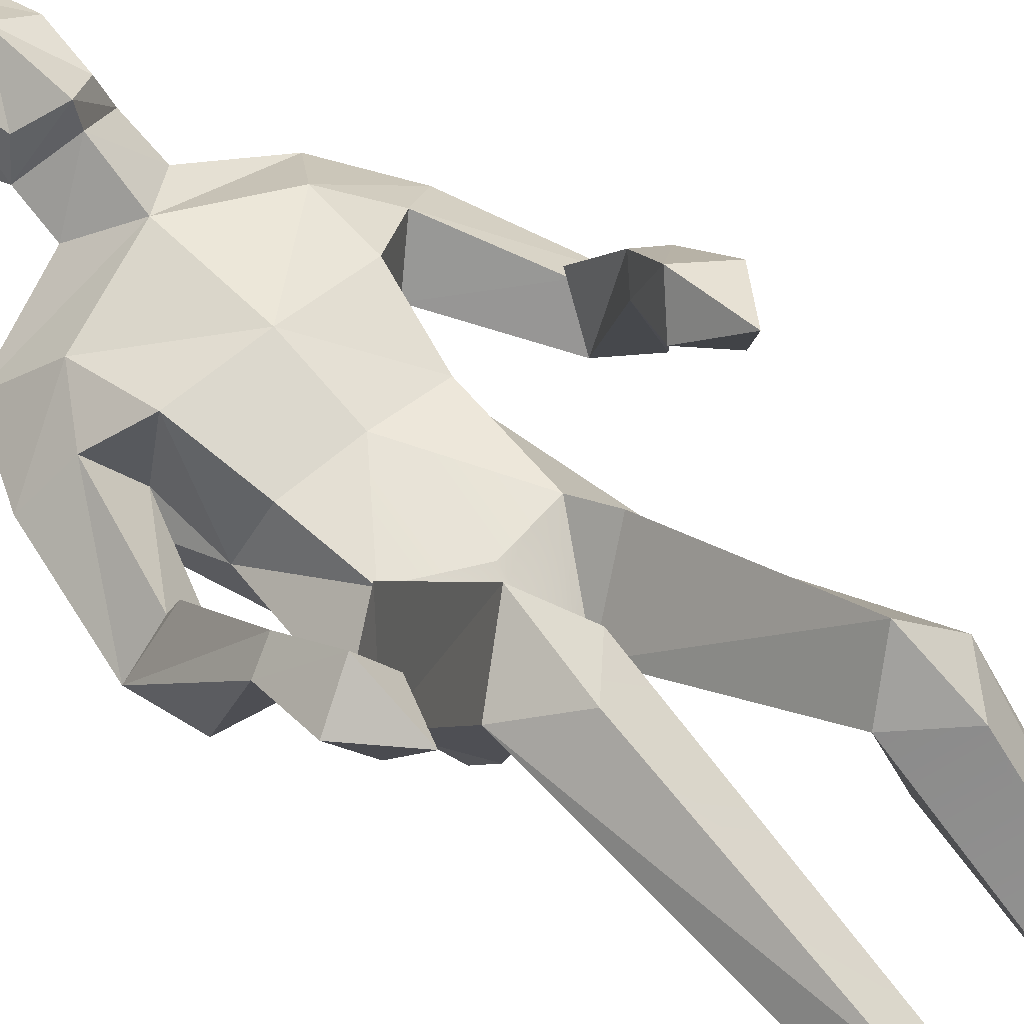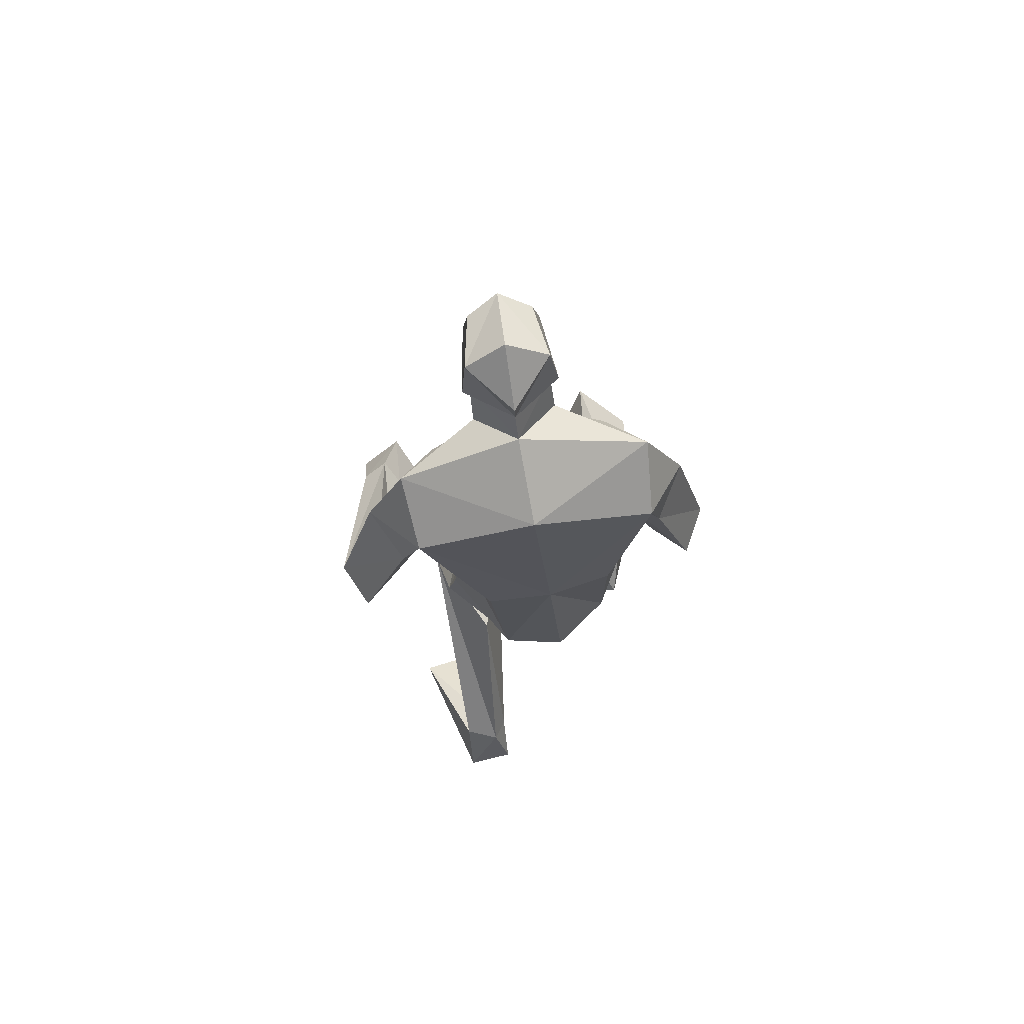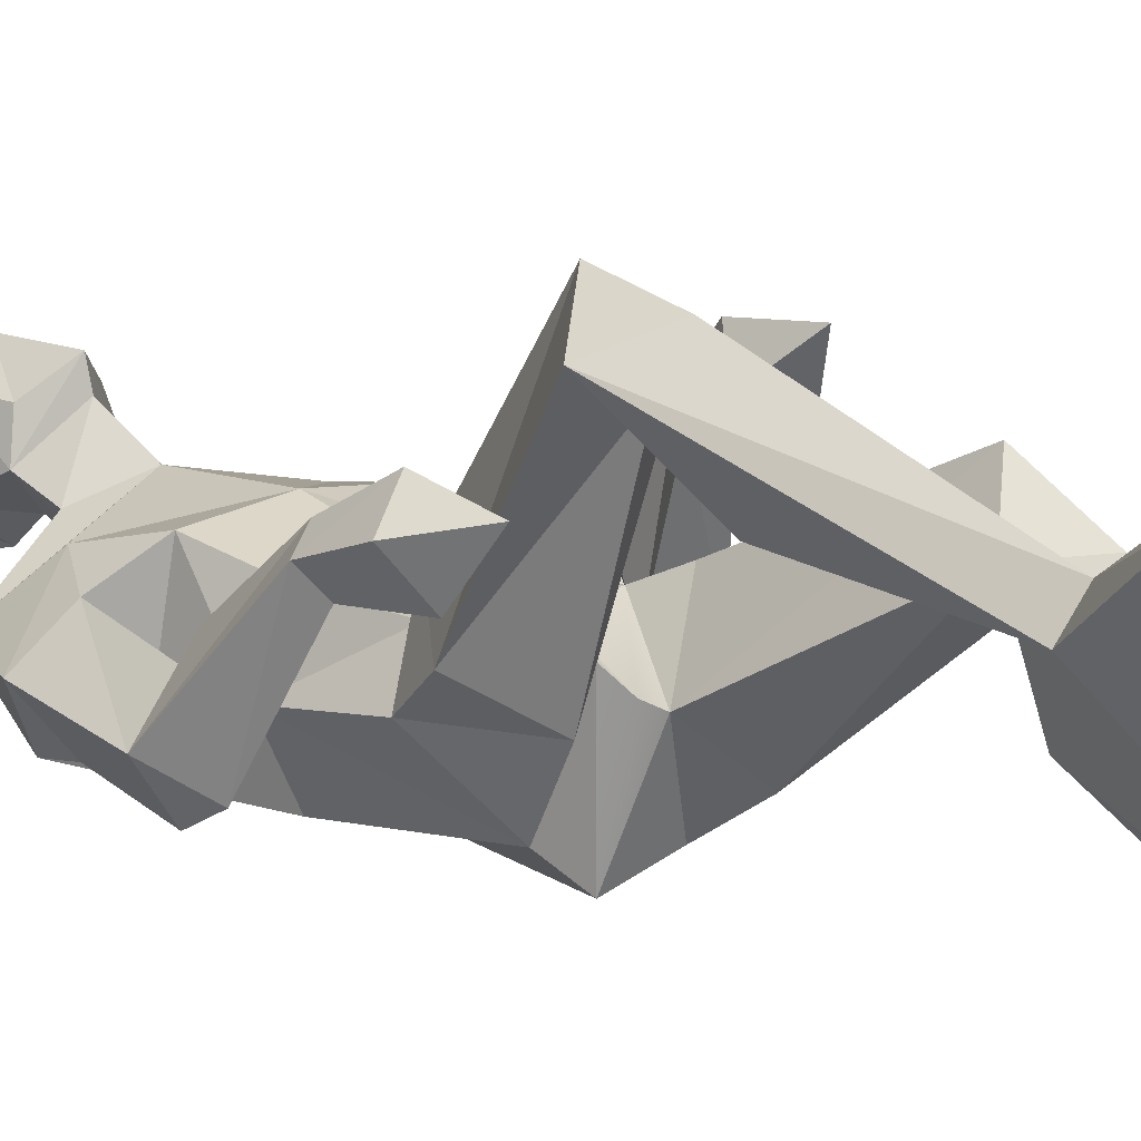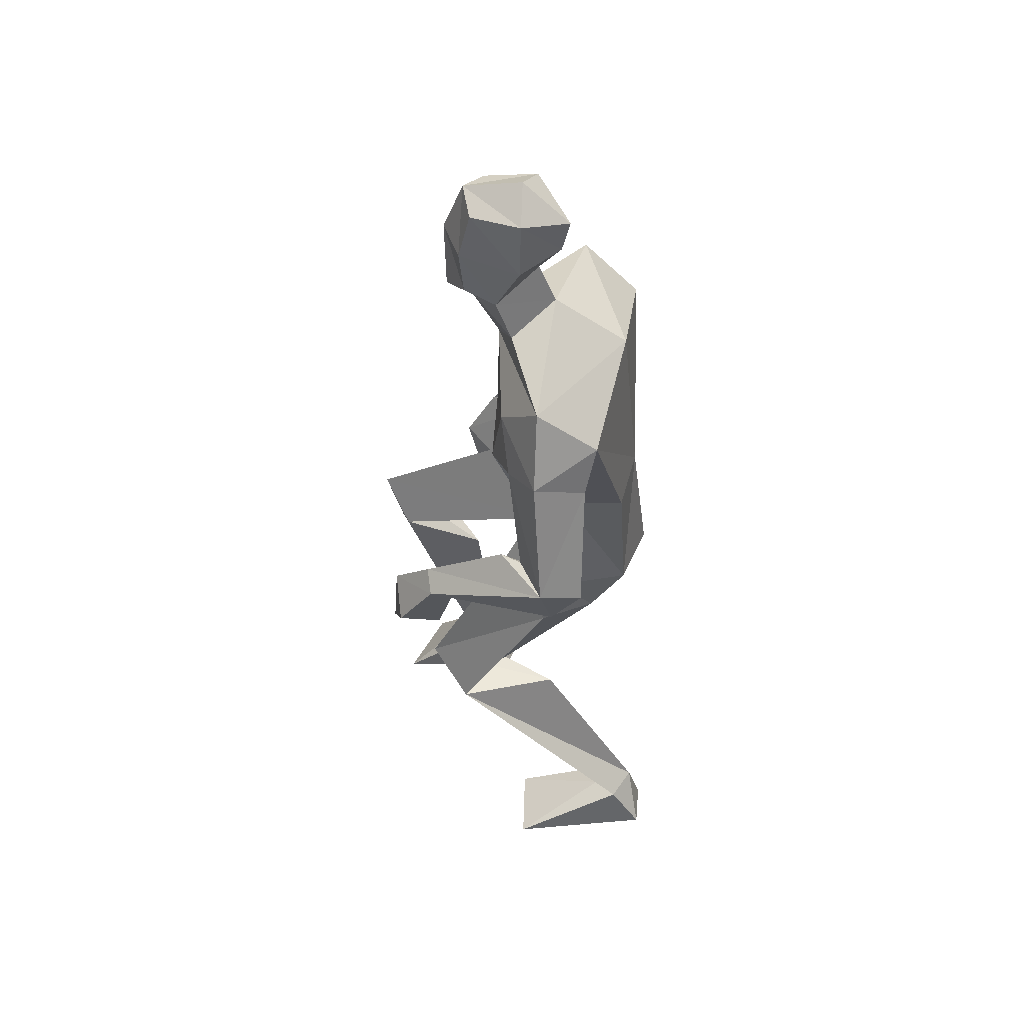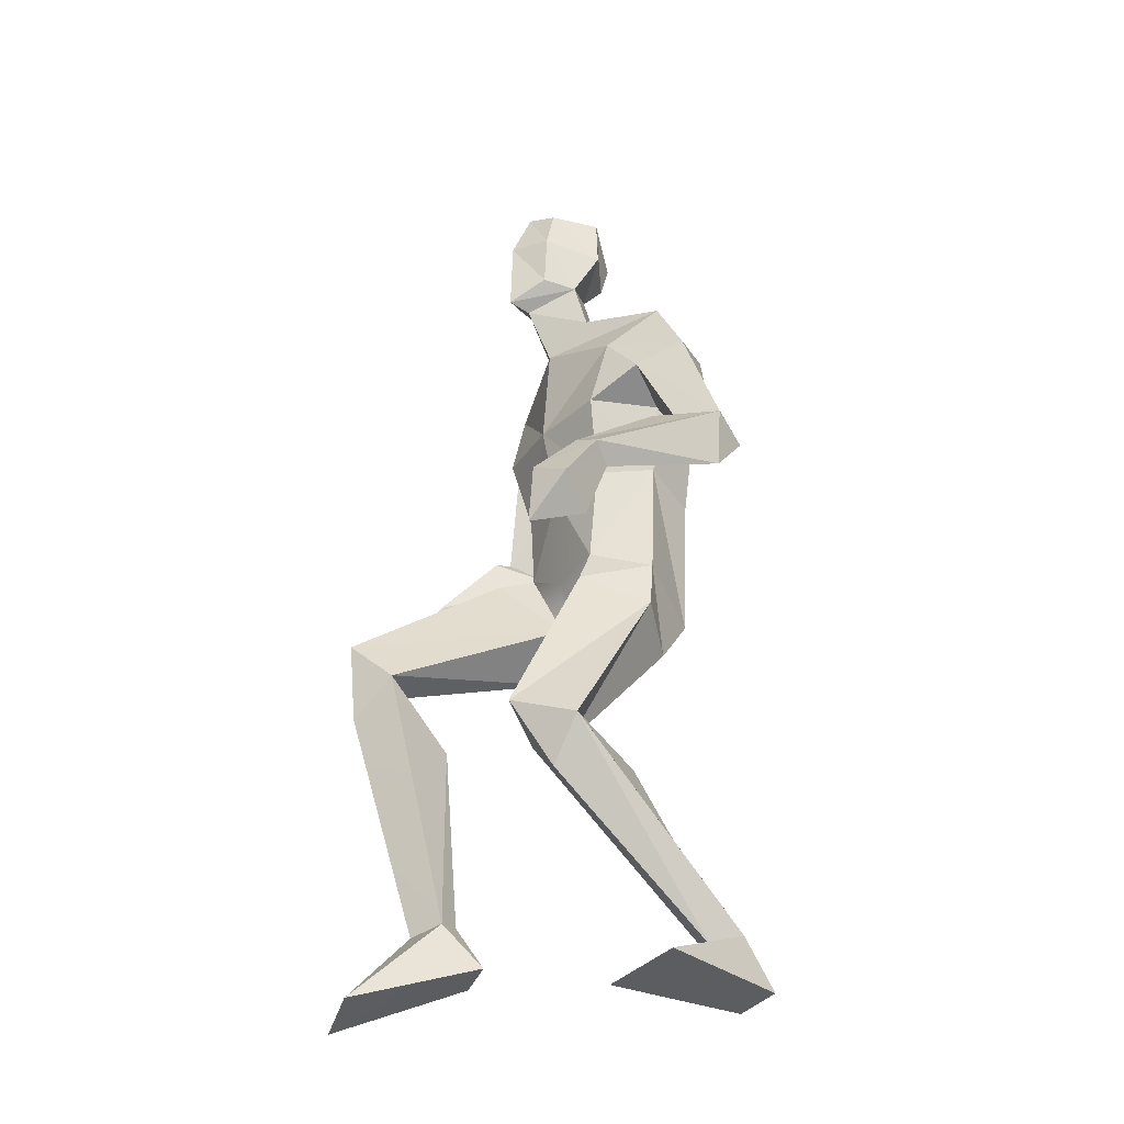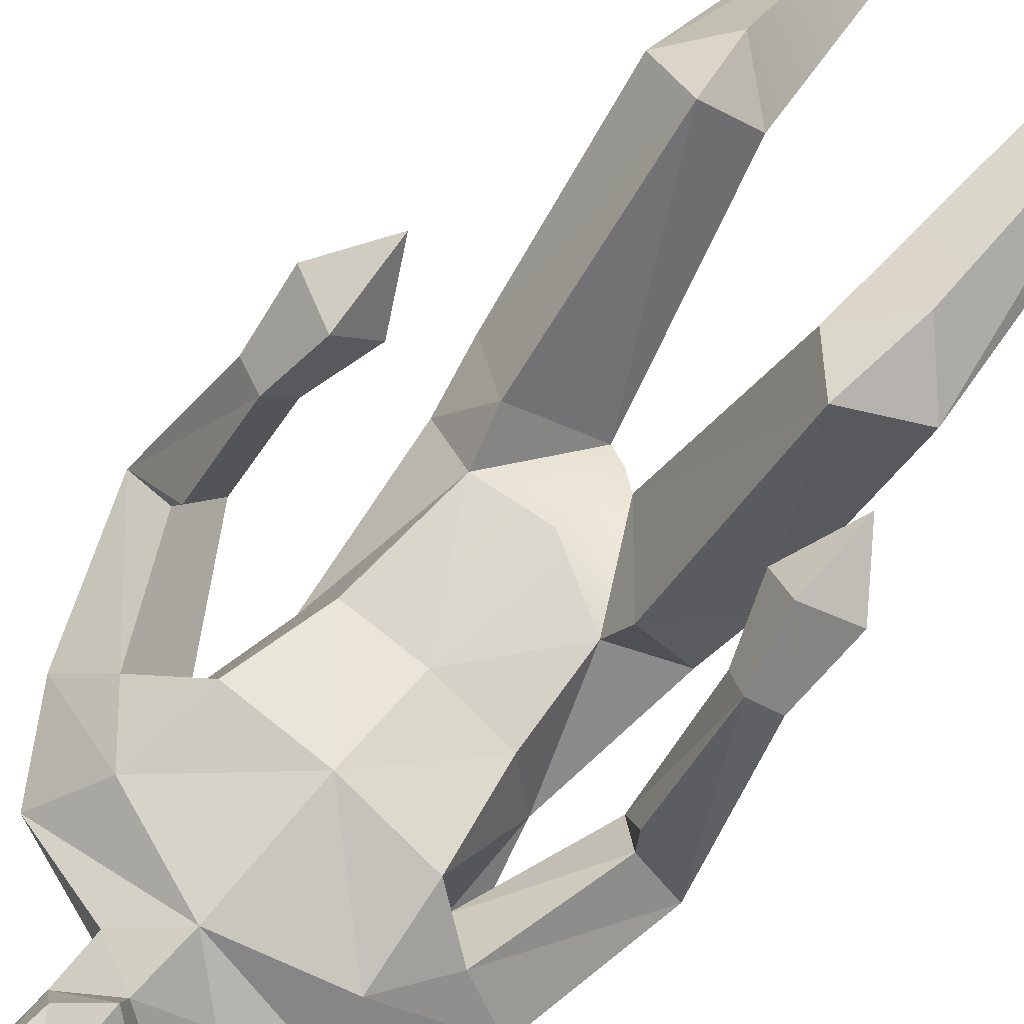
<metadata>
{"format":"obj","ext":"obj","renderer":"f3d","projection":"perspective","resolution":1024,"background":"white","views":[{"elev":56.8,"azim":-46.4,"up":"+Z"},{"elev":70.3,"azim":170.0,"up":"+Y"},{"elev":13.5,"azim":-49.5,"up":"+Z"},{"elev":48.5,"azim":100.4,"up":"+Y"},{"elev":-35.9,"azim":57.3,"up":"+Y"},{"elev":77.3,"azim":-143.3,"up":"+Z"}]}
</metadata>
<code>
o meshes_0_meshes_0mesh
v -0.3319 0.008252 0.4637
v -0.172 0.01238 0.513
v -0.217 0.1895 0.3574
v -0.2188 0.9115 0.1571
v -0.1295 0.8174 0.087
v -0.1716 0.6857 0.4404
v -0.2716 0.7085 0.4767
v -0.02235 0.8811 0.1307
v -0.1108 0.6955 0.4851
v -0.1207 1.016 0.2297
v -0.1724 0.7741 0.5508
v -0.1012 1.196 -0.06664
v 0.02827 1.188 -0.08517
v -0.1073 0.8921 -0.03685
v 0.005104 0.9037 -0.1177
v -0.0188 1.627 0.1706
v -0.1901 1.599 0.07197
v 0.05825 1.553 0.2166
v -0.1223 1.506 0.1695
v 0.06889 1.827 0.3257
v -0.003887 1.827 0.275
v 0.003824 1.721 0.2701
v 0.06073 1.67 0.3251
v 0.07627 1.938 0.2834
v 0.01477 1.919 0.2538
v 0.08218 1.968 0.1637
v 0.000733 1.928 0.147
v 0.08095 1.879 0.06823
v 0.07654 1.807 0.08526
v -0.01815 1.817 0.147
v 0.07202 1.752 0.1312
v -0.01242 1.712 0.1997
v 0.06202 1.659 0.2769
v 0.06804 1.666 0.09599
v -0.1572 0.2062 0.3219
v -0.1329 0.1231 0.2401
v -0.1828 0.2179 0.2757
v -0.2529 0.2041 0.3017
v -0.2282 0.1194 0.2179
v -0.1688 0.5922 0.3187
v -0.1977 0.6218 0.521
v -0.1902 0.9928 0.0907
v -0.09365 1.04 0.1589
v 0.007091 0.854 0.09321
v 0.02015 0.9687 0.1602
v -0.2942 1.109 0.002448
v -0.2218 1.163 0.03494
v -0.2323 0.9999 0.2518
v -0.2771 0.9832 0.2194
v -0.3309 1.206 0.04593
v -0.3101 1.007 0.2628
v -0.2537 1.183 0.1613
v -0.2651 1.021 0.2937
v -0.2689 1.447 0.06642
v -0.209 1.402 -0.02525
v -0.2845 1.183 -0.03688
v -0.131 1.372 0.05324
v -0.1922 1.415 0.141
v -0.261 1.201 0.1193
v -0.3268 0.8863 0.3024
v -0.2601 0.7821 0.3243
v -0.251 0.9172 0.3538
v -0.2021 0.8902 0.2824
v -0.2692 0.8563 0.2246
v -0.116 1.355 0.2055
v -0.1831 1.495 -0.0434
v -0.09584 1.197 0.1657
v -0.1391 1.231 0.05097
v 0.06198 1.57 -0.05231
v 0.04356 1.335 0.224
v 0.03365 1.181 0.1833
v 0.312 0.02354 0.1124
v 0.1939 0.1187 -0.05987
v 0.1473 0.008563 0.1374
v 0.136 0.7833 -0.01642
v 0.2348 0.8266 0.08197
v 0.1463 0.4939 0.2245
v 0.2472 0.497 0.2699
v 0.03723 0.8387 0.07597
v 0.08569 0.4952 0.2686
v 0.1479 0.8967 0.1975
v 0.1535 0.5378 0.366
v 0.1584 1.176 -0.07401
v 0.1222 0.8857 -0.08635
v 0.308 1.566 0.09281
v 0.146 1.617 0.1738
v 0.2355 1.476 0.1794
v 0.1447 1.819 0.2806
v 0.1265 1.713 0.2747
v 0.1374 1.912 0.2583
v 0.1599 1.919 0.1529
v 0.167 1.807 0.1539
v 0.1468 1.702 0.2059
v 0.1375 0.1269 -0.1002
v 0.1667 0.1431 -0.1411
v 0.1385 0.02638 -0.1671
v 0.2347 0.1343 -0.1102
v 0.2359 0.03385 -0.1752
v 0.1498 0.4756 0.07568
v 0.1715 0.4119 0.2752
v 0.2203 0.9336 0.0643
v 0.1337 0.9758 0.1624
v 0.3543 1.139 0.03666
v 0.4246 1.078 0.03633
v 0.3102 1.042 0.2863
v 0.3581 1.015 0.2692
v 0.4617 1.185 0.055
v 0.3851 1.048 0.3103
v 0.3657 1.193 0.1557
v 0.3371 1.073 0.3266
v 0.3294 1.383 -0.01329
v 0.3829 1.425 0.08423
v 0.4223 1.154 -0.02561
v 0.2485 1.343 0.0589
v 0.3052 1.383 0.1513
v 0.3836 1.196 0.1113
v 0.3824 0.9425 0.3828
v 0.3022 0.9901 0.4082
v 0.3027 0.8519 0.4179
v 0.2643 0.9467 0.3383
v 0.3368 0.8947 0.306
v 0.2062 1.329 0.2047
v 0.2946 1.478 -0.03005
v 0.2073 1.203 0.04503
v 0.1633 1.175 0.1618
f 1 2 3
f 4 5 6
f 4 6 7
f 5 8 9
f 5 9 6
f 8 10 11
f 8 11 9
f 10 4 11
f 11 4 7
f 12 13 14
f 14 13 15
f 16 17 18
f 18 17 19
f 20 21 22
f 20 22 23
f 24 25 21
f 24 21 20
f 26 27 24
f 24 27 25
f 28 27 26
f 27 28 29
f 27 29 30
f 30 29 31
f 30 31 32
f 21 30 32
f 21 32 22
f 25 27 30
f 25 30 21
f 22 32 23
f 23 32 33
f 16 34 17
f 32 31 34
f 32 34 16
f 33 32 16
f 33 16 18
f 35 36 37
f 38 1 3
f 35 2 36
f 39 1 38
f 37 36 39
f 3 2 35
f 37 39 38
f 39 36 1
f 1 36 2
f 6 40 7
f 9 40 6
f 7 41 11
f 11 41 9
f 42 14 5
f 42 5 4
f 8 5 14
f 43 42 10
f 10 42 4
f 43 10 8
f 9 41 35
f 35 41 3
f 41 7 3
f 3 7 38
f 40 9 35
f 40 35 37
f 7 40 37
f 7 37 38
f 14 15 8
f 8 15 44
f 45 43 8
f 45 8 44
f 46 47 48
f 46 48 49
f 50 46 51
f 51 46 49
f 52 50 53
f 53 50 51
f 47 52 53
f 47 53 48
f 54 55 50
f 50 55 56
f 55 57 56
f 56 57 47
f 58 54 50
f 58 50 59
f 57 58 59
f 57 59 47
f 60 61 62
f 62 61 63
f 64 61 60
f 63 61 64
f 51 49 60
f 60 49 64
f 49 48 63
f 49 63 64
f 53 51 62
f 62 51 60
f 48 53 62
f 48 62 63
f 59 52 47
f 50 52 59
f 47 46 56
f 56 46 50
f 57 65 58
f 58 65 19
f 57 55 66
f 17 66 54
f 54 66 55
f 19 17 54
f 19 54 58
f 67 68 43
f 43 68 42
f 57 66 68
f 68 66 12
f 65 57 68
f 65 68 67
f 66 69 13
f 66 13 12
f 70 65 67
f 70 67 71
f 71 67 43
f 71 43 45
f 18 19 70
f 70 19 65
f 68 12 14
f 68 14 42
f 17 34 69
f 17 69 66
f 72 73 74
f 75 76 77
f 77 76 78
f 79 75 80
f 80 75 77
f 81 79 82
f 82 79 80
f 76 81 82
f 76 82 78
f 13 83 84
f 13 84 15
f 85 86 18
f 85 18 87
f 88 20 89
f 89 20 23
f 90 24 88
f 88 24 20
f 91 26 24
f 91 24 90
f 28 26 91
f 28 91 29
f 29 91 92
f 29 92 31
f 31 92 93
f 92 88 93
f 93 88 89
f 91 90 92
f 92 90 88
f 93 89 23
f 93 23 33
f 86 85 34
f 31 93 34
f 34 93 86
f 93 33 86
f 86 33 18
f 94 95 96
f 97 73 72
f 94 96 74
f 98 97 72
f 95 98 96
f 73 94 74
f 95 97 98
f 96 98 72
f 96 72 74
f 77 78 99
f 80 77 99
f 78 82 100
f 82 80 100
f 84 101 75
f 75 101 76
f 79 84 75
f 101 102 81
f 101 81 76
f 102 79 81
f 100 80 94
f 100 94 73
f 78 100 73
f 78 73 97
f 80 99 94
f 94 99 95
f 99 78 95
f 95 78 97
f 15 84 79
f 15 79 44
f 102 45 44
f 102 44 79
f 103 104 105
f 105 104 106
f 104 107 108
f 104 108 106
f 107 109 110
f 107 110 108
f 109 103 110
f 110 103 105
f 111 112 107
f 111 107 113
f 114 111 113
f 114 113 103
f 112 115 107
f 107 115 116
f 115 114 116
f 116 114 103
f 117 118 119
f 118 120 119
f 121 117 119
f 120 121 119
f 106 108 117
f 106 117 121
f 105 106 120
f 120 106 121
f 108 110 118
f 108 118 117
f 110 105 118
f 118 105 120
f 116 103 109
f 107 116 109
f 103 113 104
f 113 107 104
f 114 115 122
f 115 87 122
f 114 123 111
f 123 85 112
f 123 112 111
f 85 87 112
f 112 87 115
f 124 125 102
f 124 102 101
f 123 114 124
f 123 124 83
f 114 122 124
f 124 122 125
f 69 123 13
f 13 123 83
f 122 70 125
f 125 70 71
f 125 71 102
f 102 71 45
f 87 18 70
f 87 70 122
f 83 124 84
f 84 124 101
f 34 85 69
f 69 85 123

</code>
